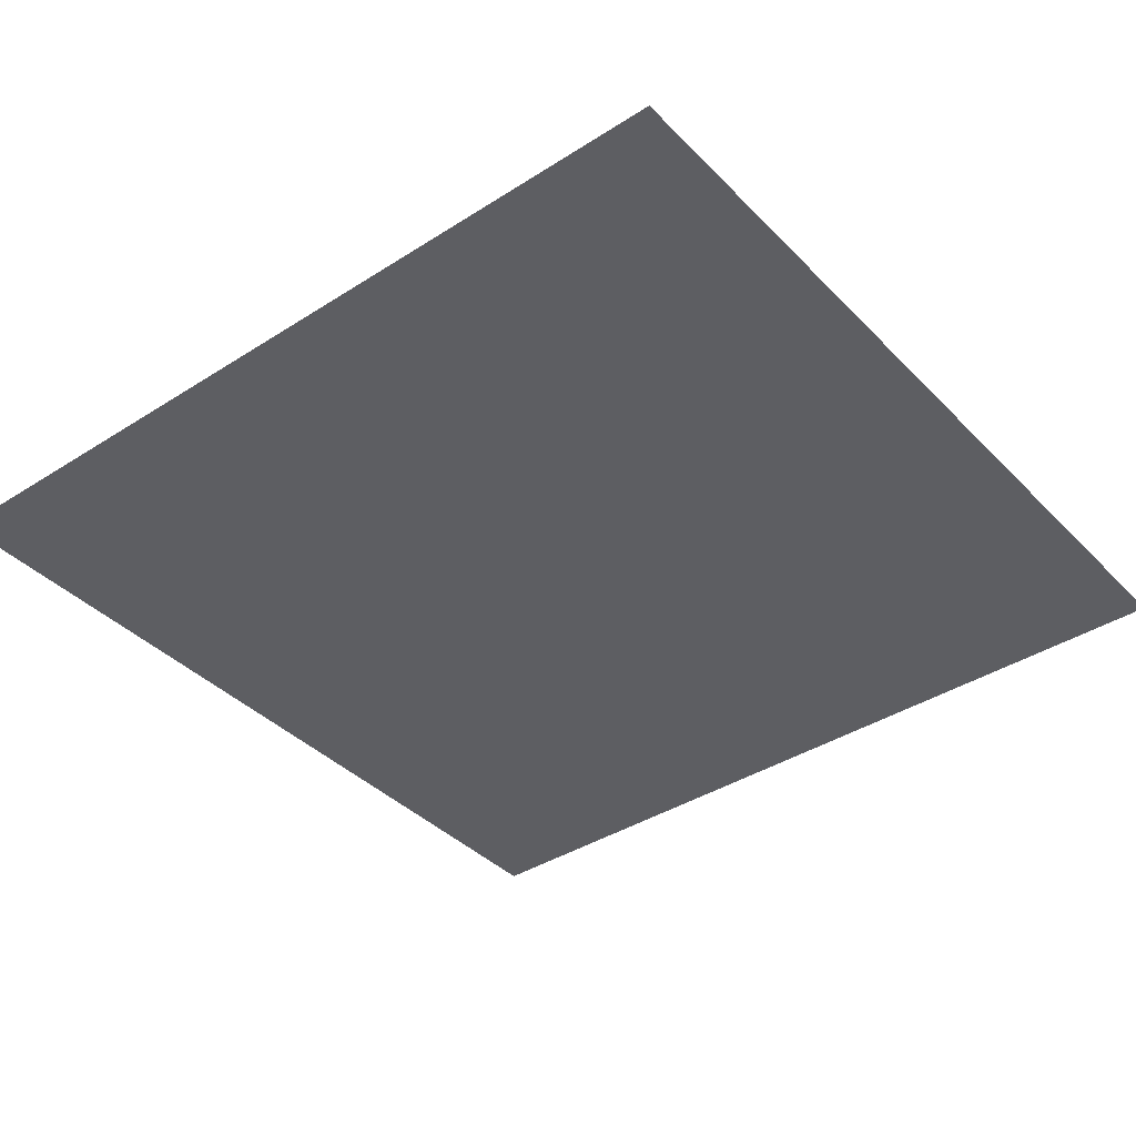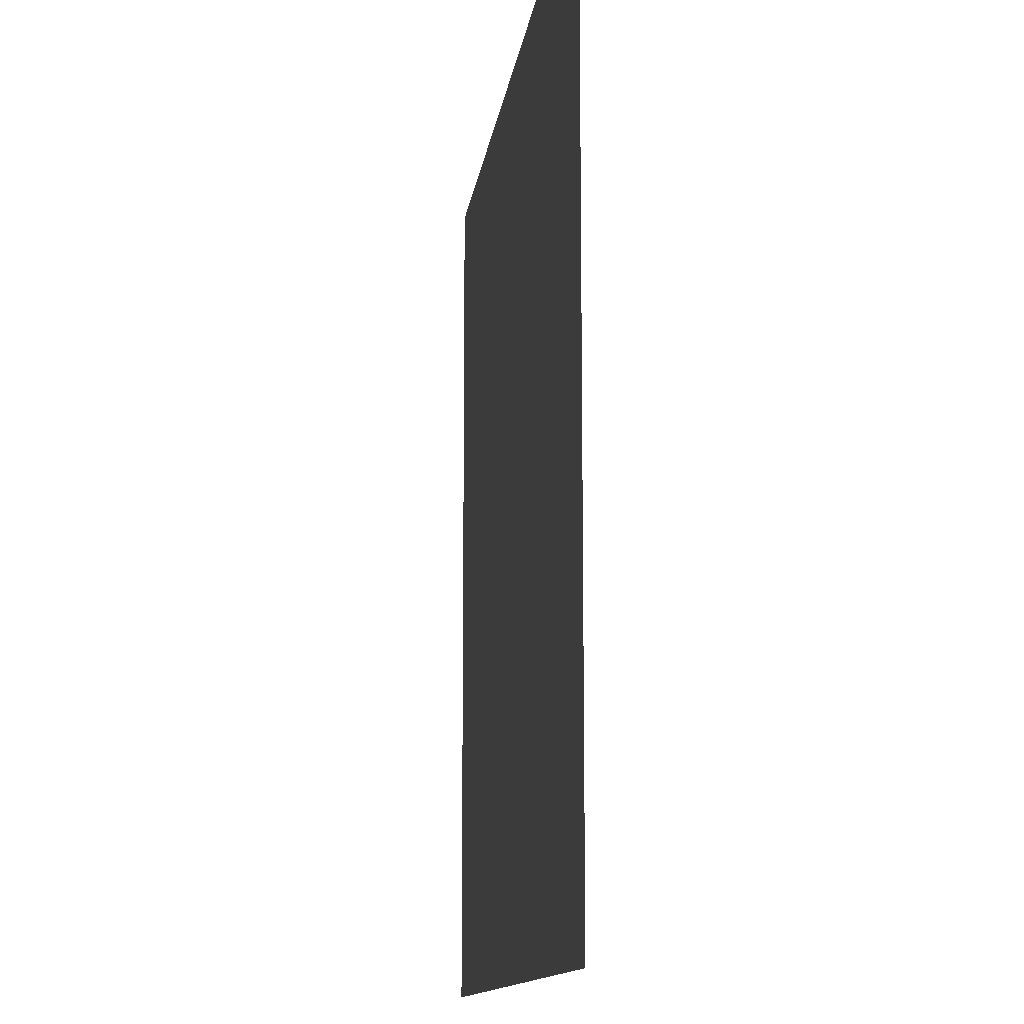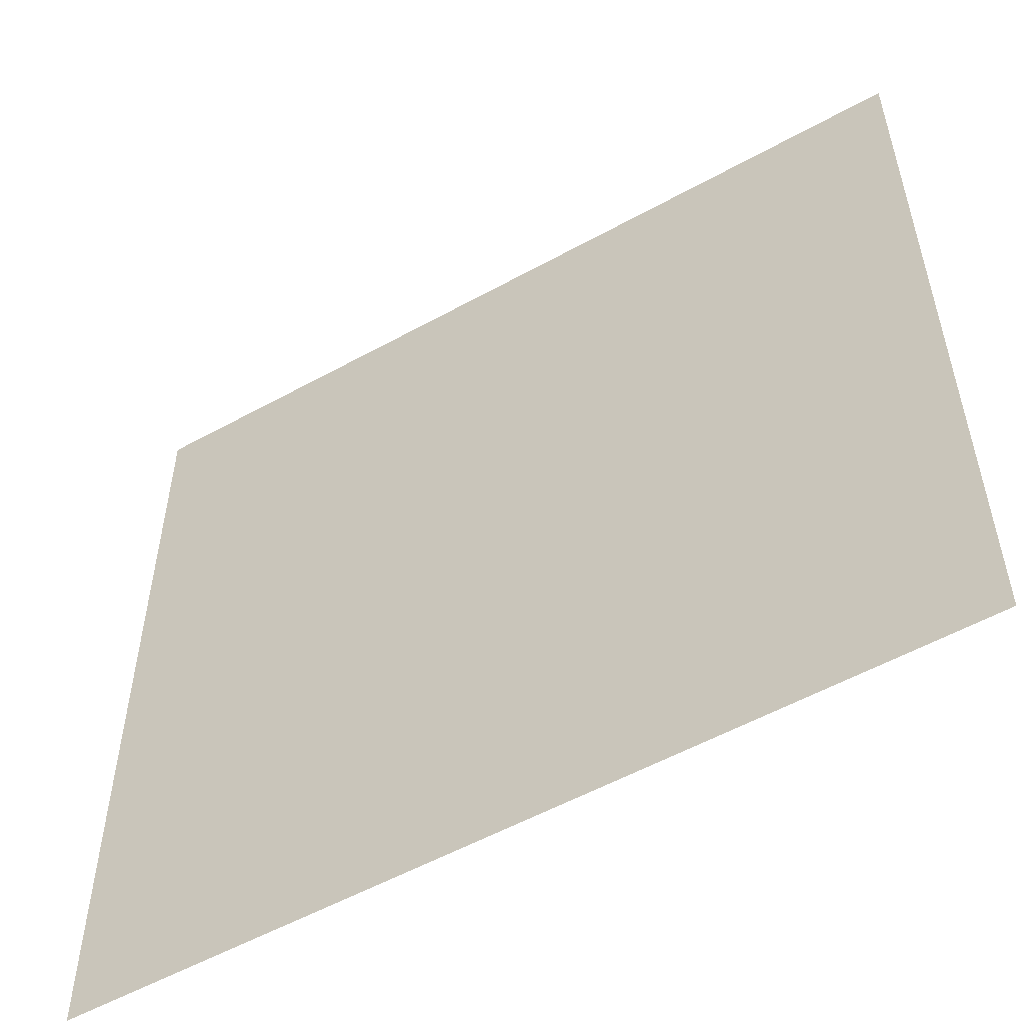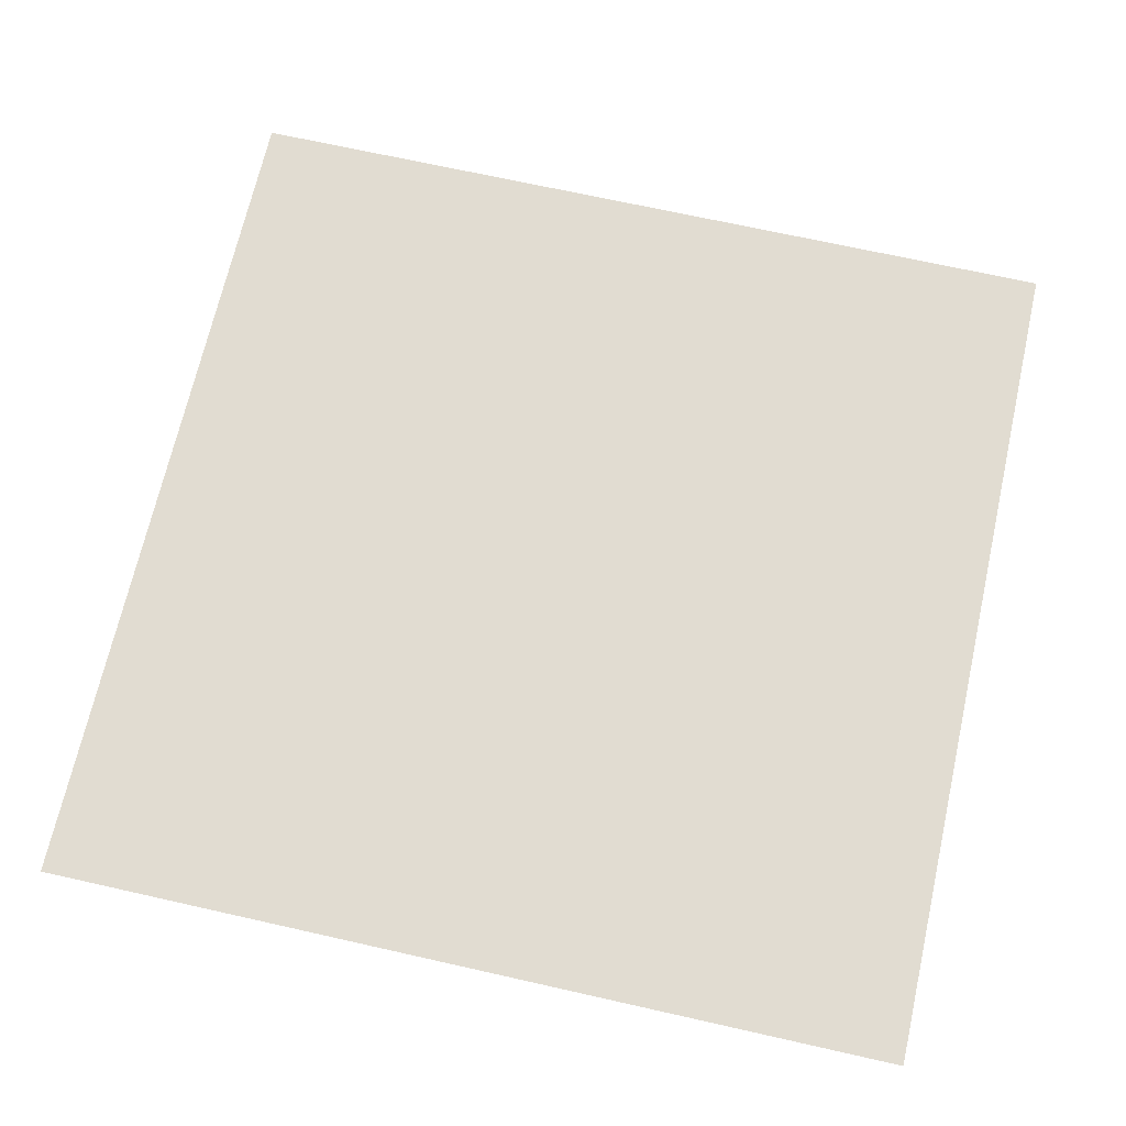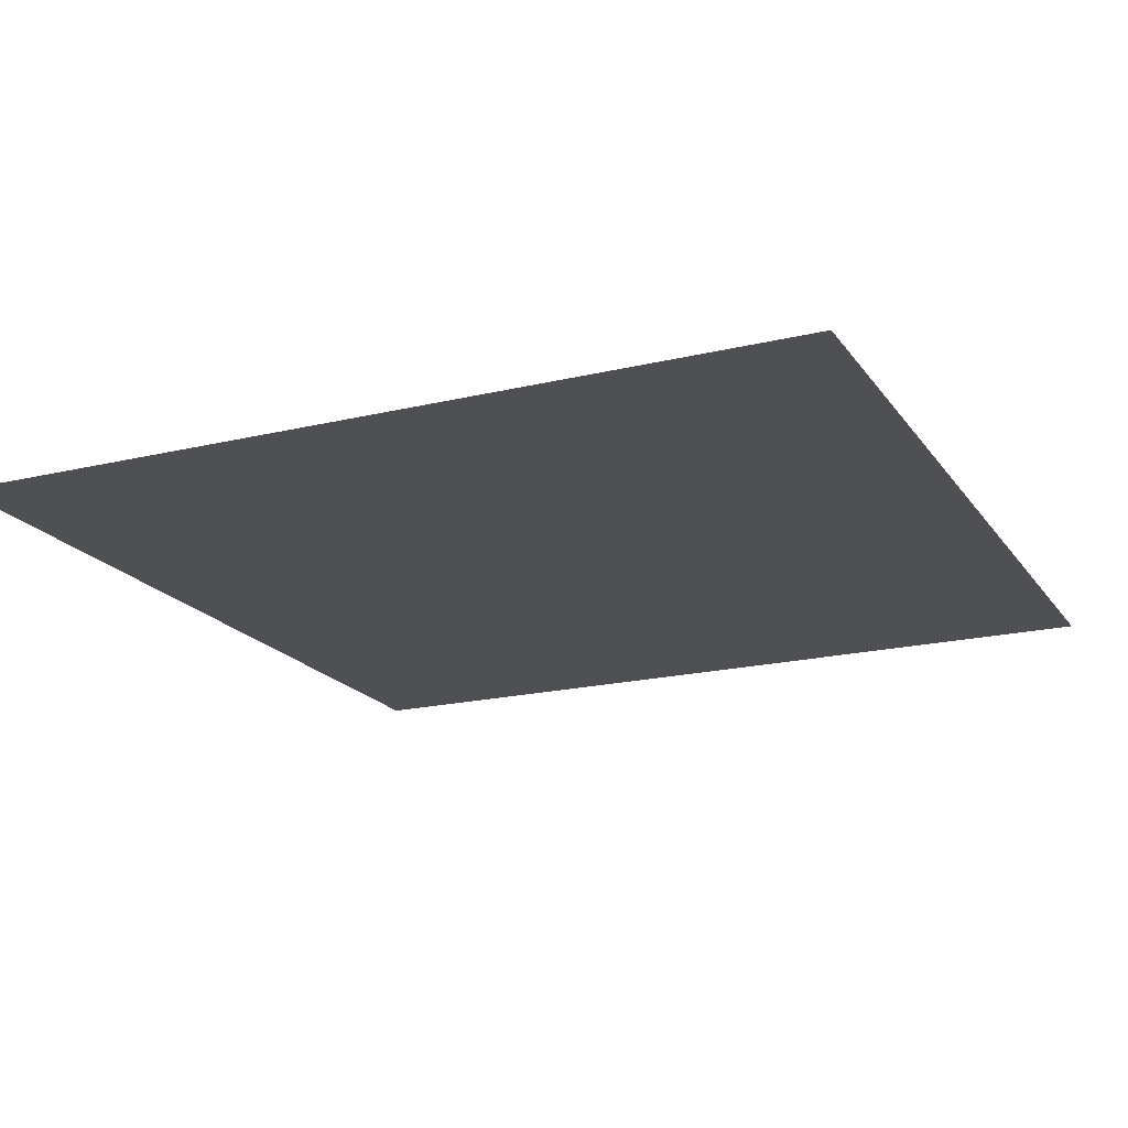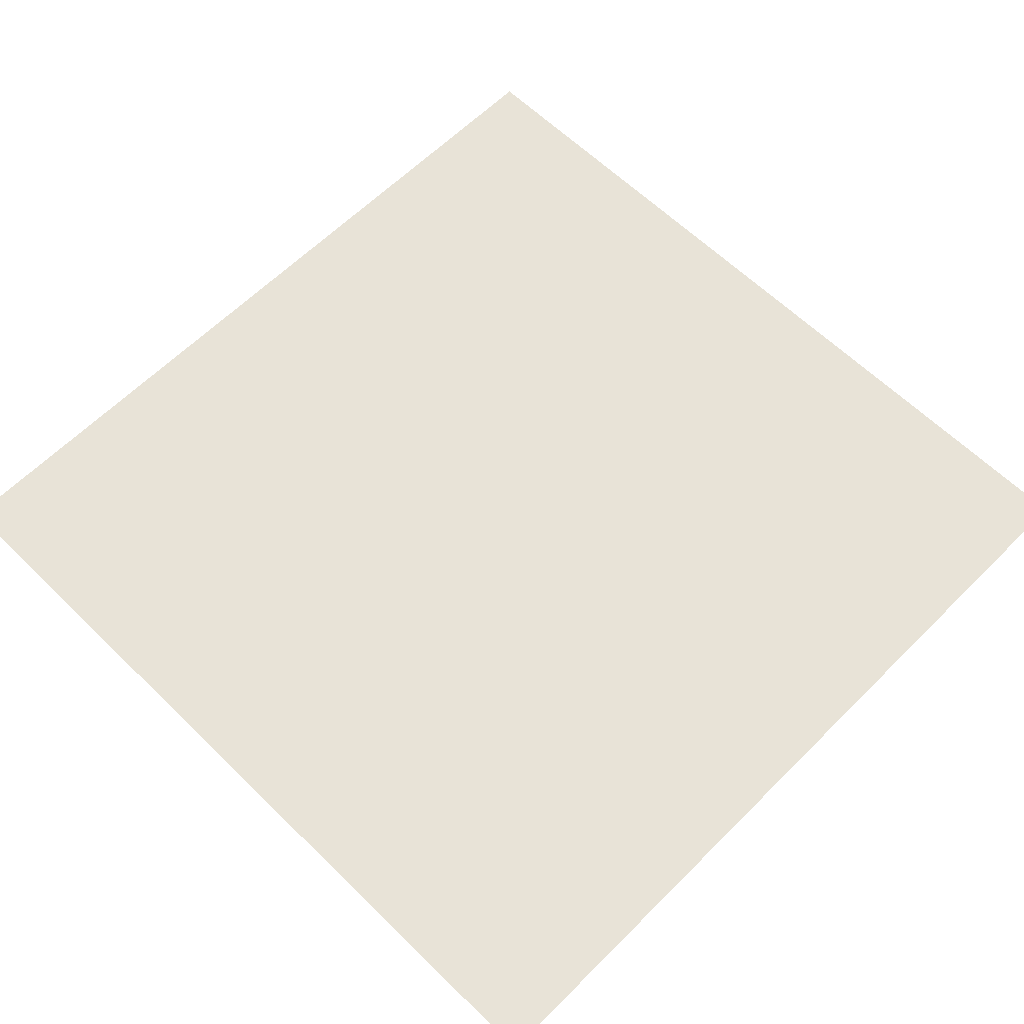
<metadata>
{"format":"obj","ext":"obj","renderer":"f3d","projection":"perspective","resolution":1024,"background":"white","views":[{"elev":-38.9,"azim":-141.3,"up":"+Z"},{"elev":-12.2,"azim":-97.1,"up":"+Y"},{"elev":-55.0,"azim":-149.7,"up":"+Y"},{"elev":69.1,"azim":12.7,"up":"+Z"},{"elev":-19.1,"azim":114.5,"up":"+Z"},{"elev":62.0,"azim":-135.3,"up":"+Z"}]}
</metadata>
<code>
v 0 0 -0.01
v 1 0 -0.01
v 0 1 -0.01
v 1 1 -0.01
f 1 2 3
f 3 2 4

</code>
